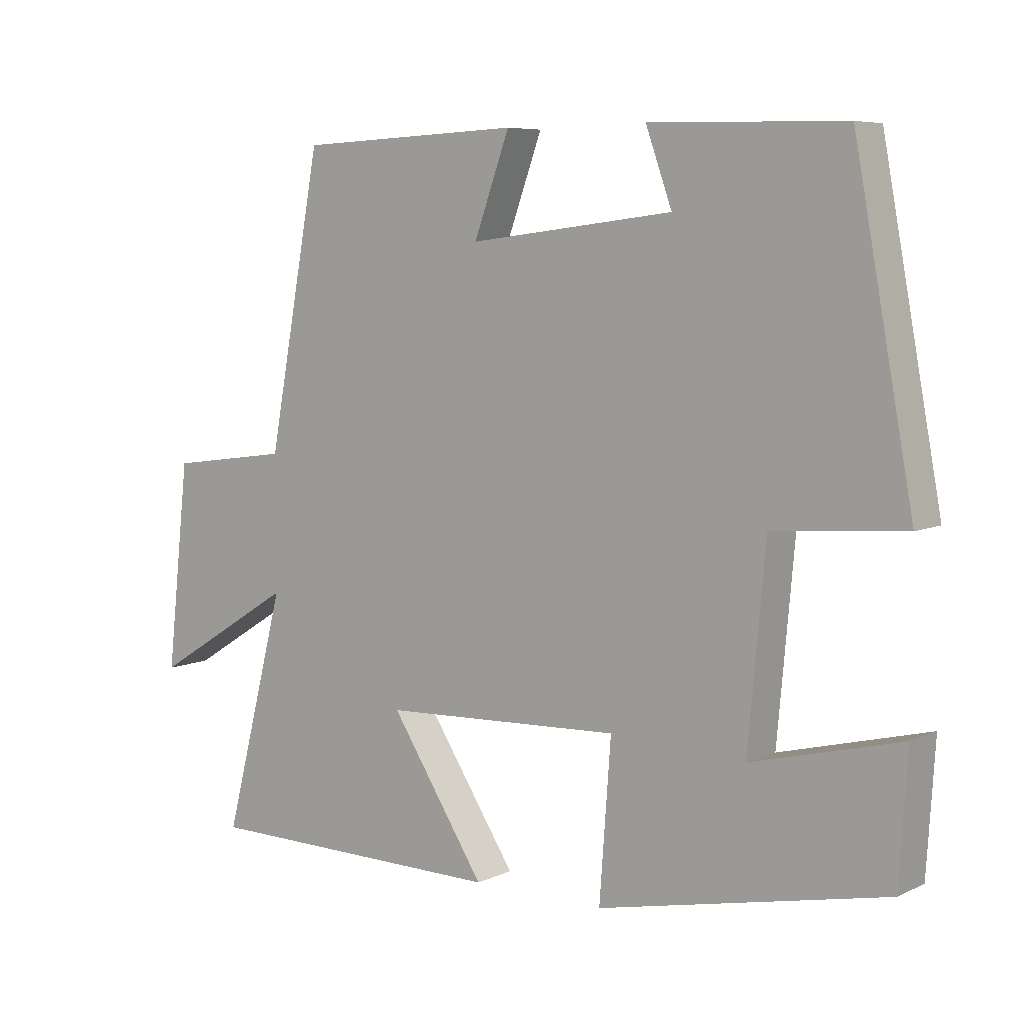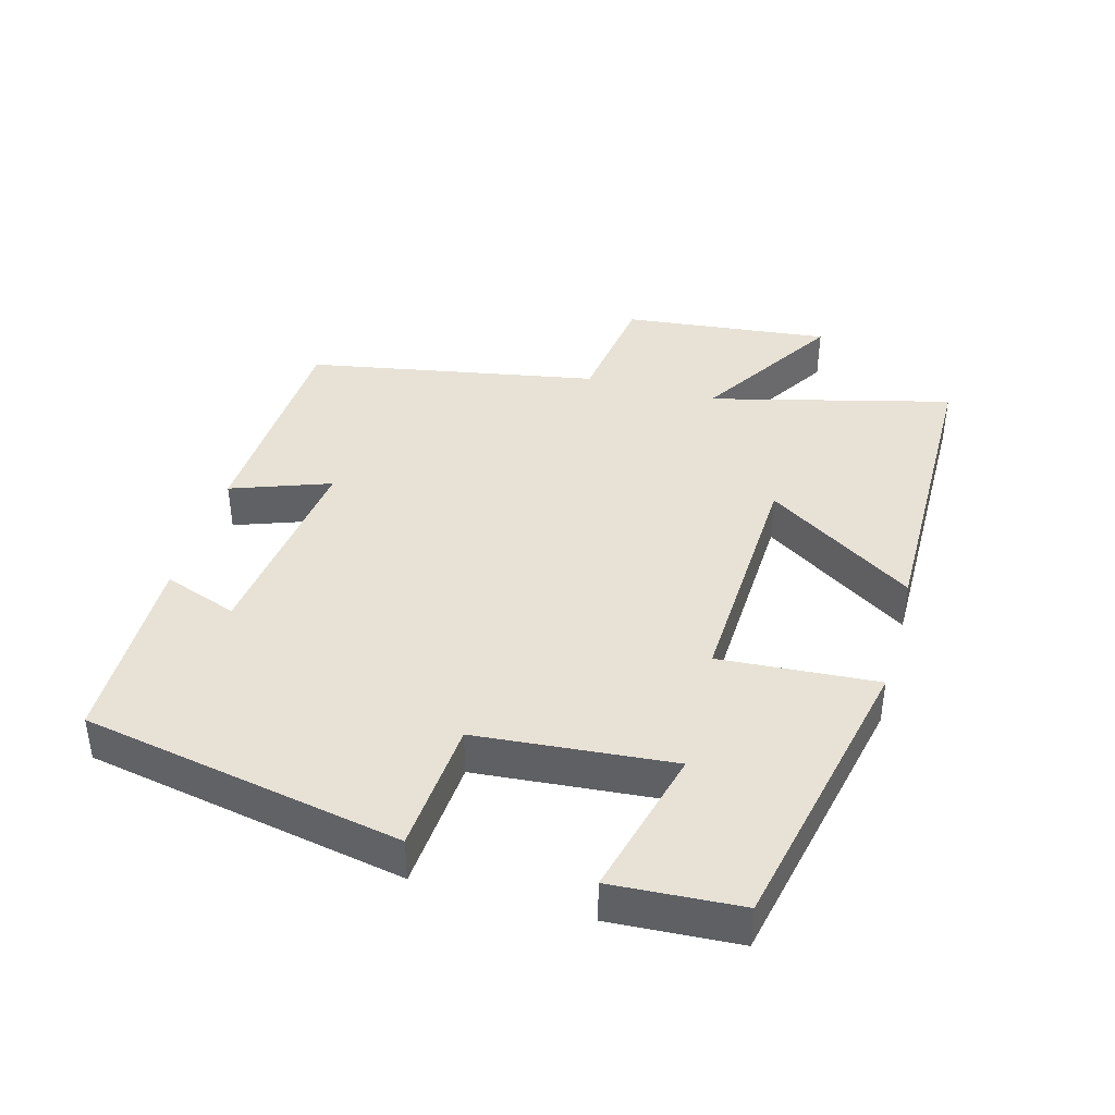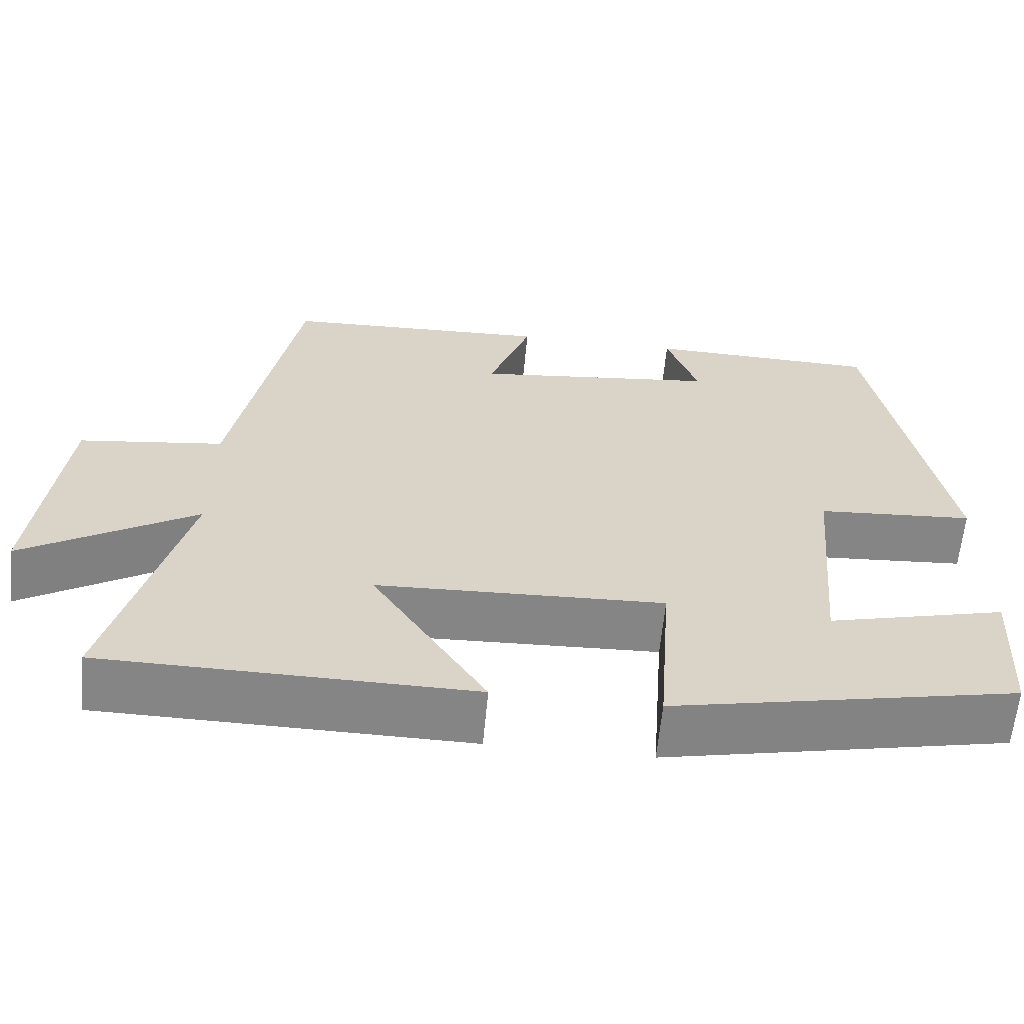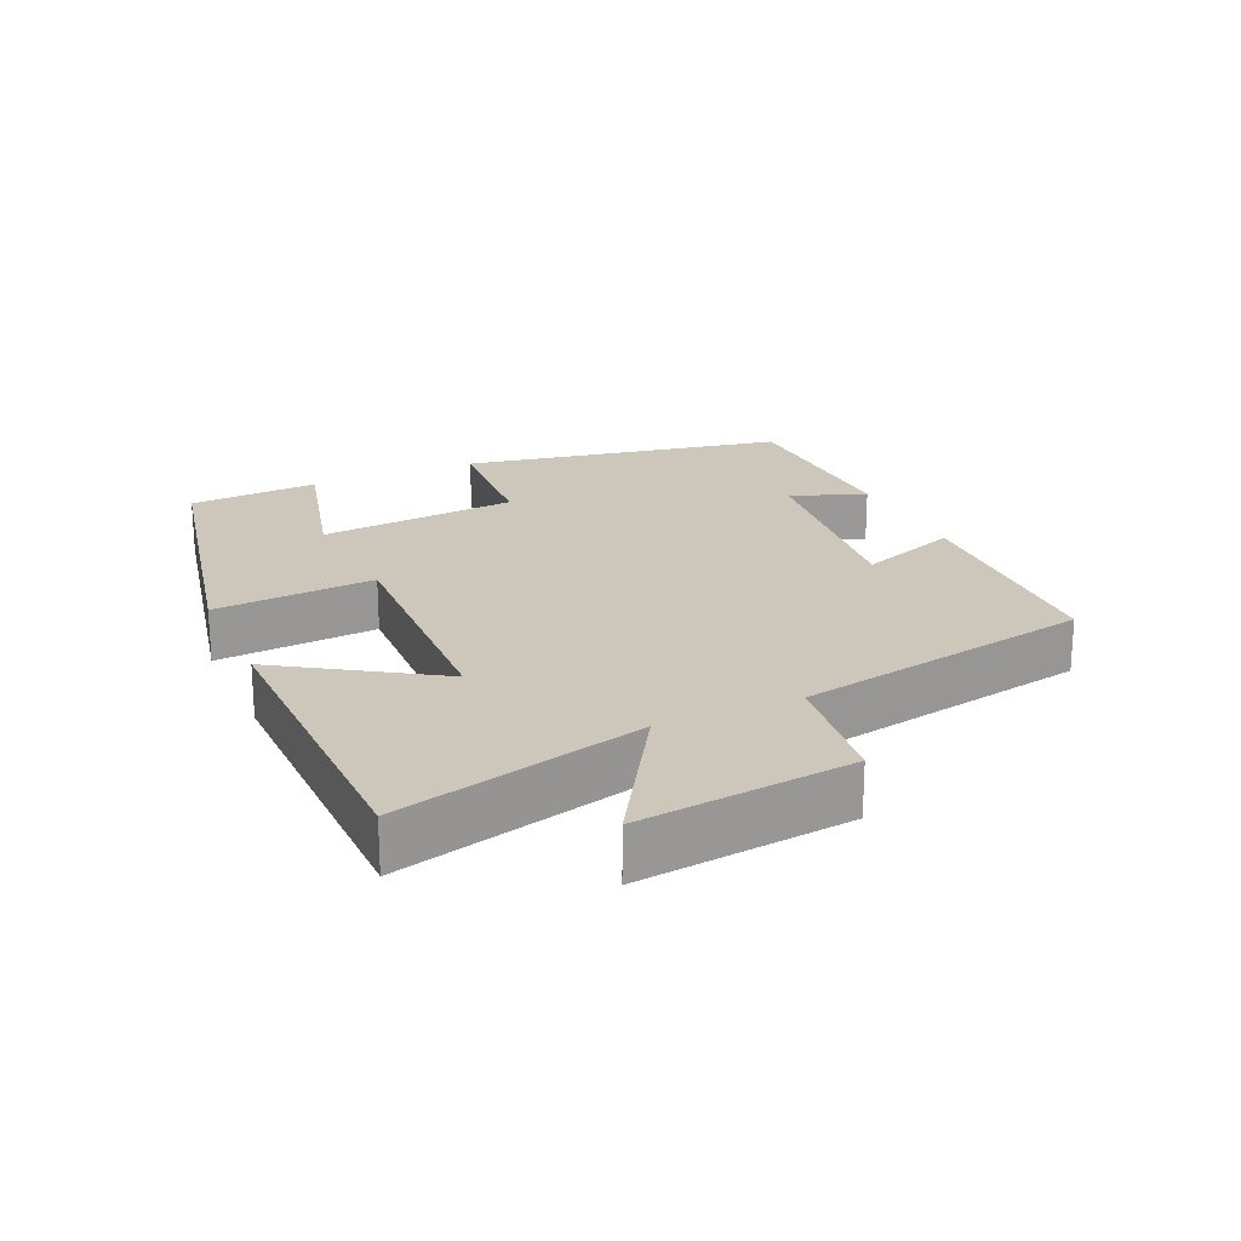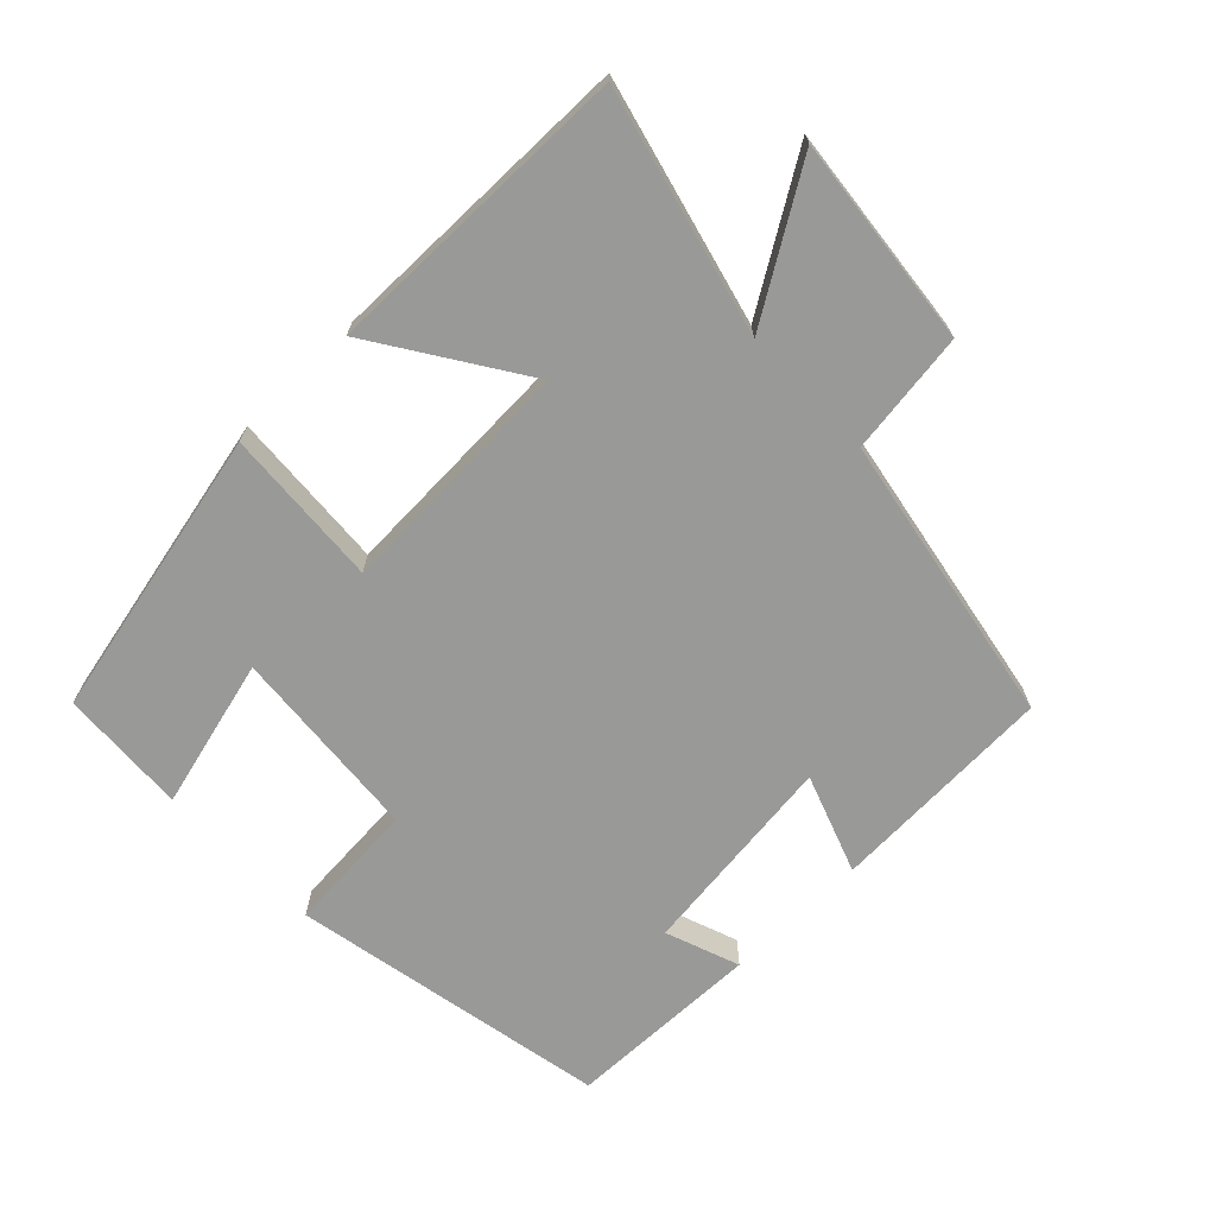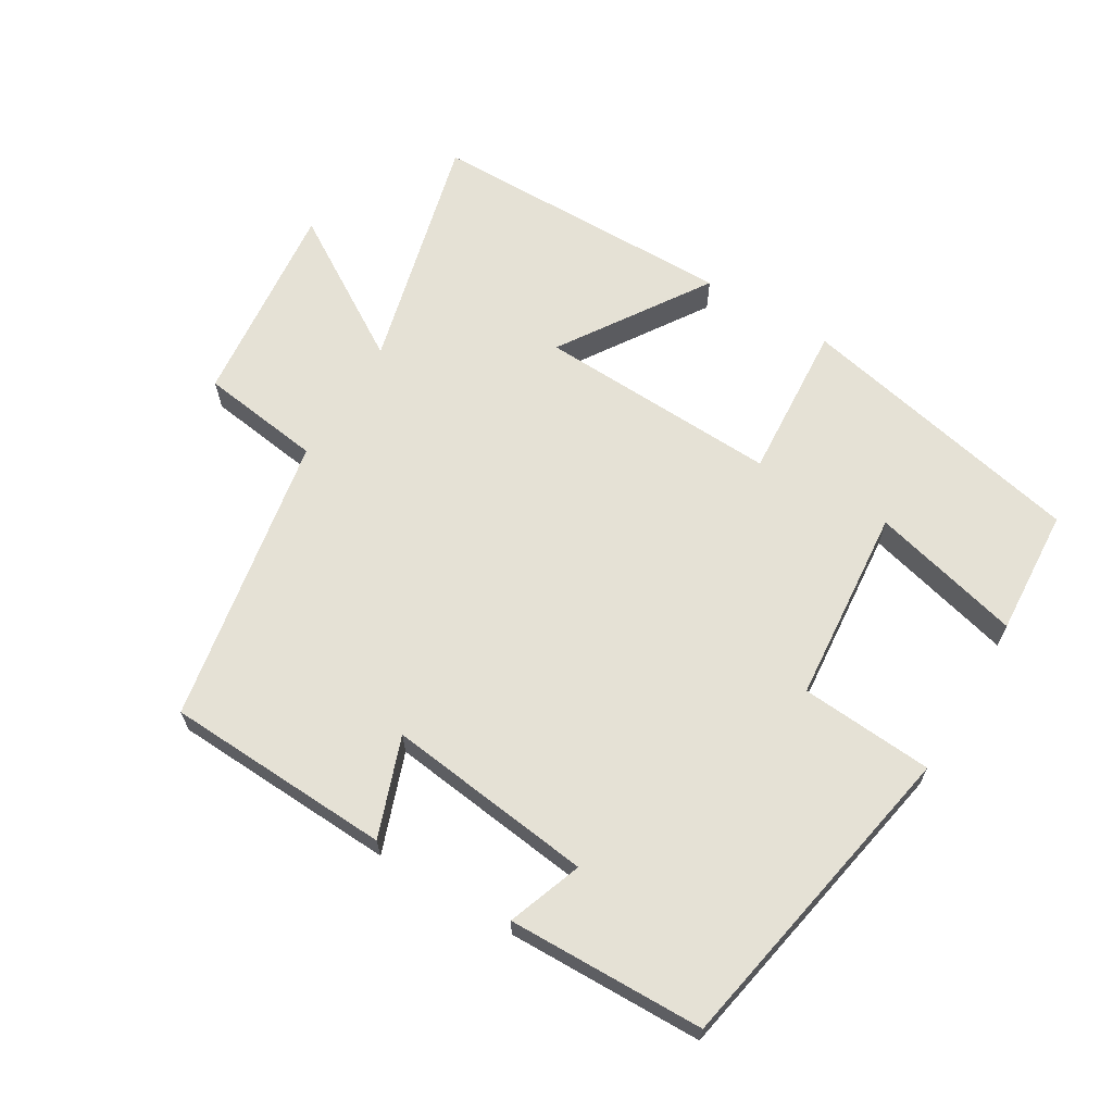
<metadata>
{"format":"obj","ext":"obj","renderer":"f3d","projection":"perspective","resolution":1024,"background":"white","views":[{"elev":6.7,"azim":37.2,"up":"+Z"},{"elev":40.4,"azim":105.7,"up":"+Y"},{"elev":-61.9,"azim":-5.4,"up":"+Z"},{"elev":21.4,"azim":-114.3,"up":"+Y"},{"elev":-68.8,"azim":-135.7,"up":"+Y"},{"elev":65.0,"azim":31.2,"up":"+Y"}]}
</metadata>
<code>
v -0.592 0.07 -0.495
v -0.5 0.07 -0.14
v -0.714 0.07 -0.272
v -0.68 0.07 0.034
v -0.5 0.07 0.058
v -0.42 0.07 0.486
v -0.087 0.07 0.5
v -0.14 0.07 0.355
v 0.164 0.07 0.391
v 0.125 0.07 0.5
v 0.413 0.07 0.493
v 0.5 0.07 0.024
v 0.305 0.07 0.01
v 0.279 0.07 -0.278
v 0.5 0.07 -0.222
v 0.488 0.07 -0.41
v 0.061 0.07 -0.5
v 0.078 0.07 -0.268
v -0.278 0.07 -0.282
v -0.137 0.07 -0.5
v -0.592 0 -0.495
v -0.5 0 -0.14
v -0.714 0 -0.272
v -0.68 0 0.034
v -0.5 0 0.058
v -0.42 0 0.486
v -0.087 0 0.5
v -0.14 0 0.355
v 0.164 0 0.391
v 0.125 0 0.5
v 0.413 0 0.493
v 0.5 0 0.024
v 0.305 0 0.01
v 0.279 0 -0.278
v 0.5 0 -0.222
v 0.488 0 -0.41
v 0.061 0 -0.5
v 0.078 0 -0.268
v -0.278 0 -0.282
v -0.137 0 -0.5
f 19 20 1 2
f 18 19 2
f 16 17 18
f 14 15 16
f 14 16 18
f 13 14 18 2
f 9 10 11 12
f 8 9 12 13
f 5 6 7 8
f 5 8 13 2
f 2 3 4 5
f 22 21 40 39
f 22 39 38
f 38 37 36
f 36 35 34
f 38 36 34
f 22 38 34 33
f 32 31 30 29
f 33 32 29 28
f 28 27 26 25
f 22 33 28 25
f 25 24 23 22
f 1 21 22 2
f 2 22 23 3
f 3 23 24 4
f 4 24 25 5
f 5 25 26 6
f 6 26 27 7
f 7 27 28 8
f 8 28 29 9
f 9 29 30 10
f 10 30 31 11
f 11 31 32 12
f 12 32 33 13
f 13 33 34 14
f 14 34 35 15
f 15 35 36 16
f 16 36 37 17
f 17 37 38 18
f 18 38 39 19
f 19 39 40 20
f 20 40 21 1

</code>
